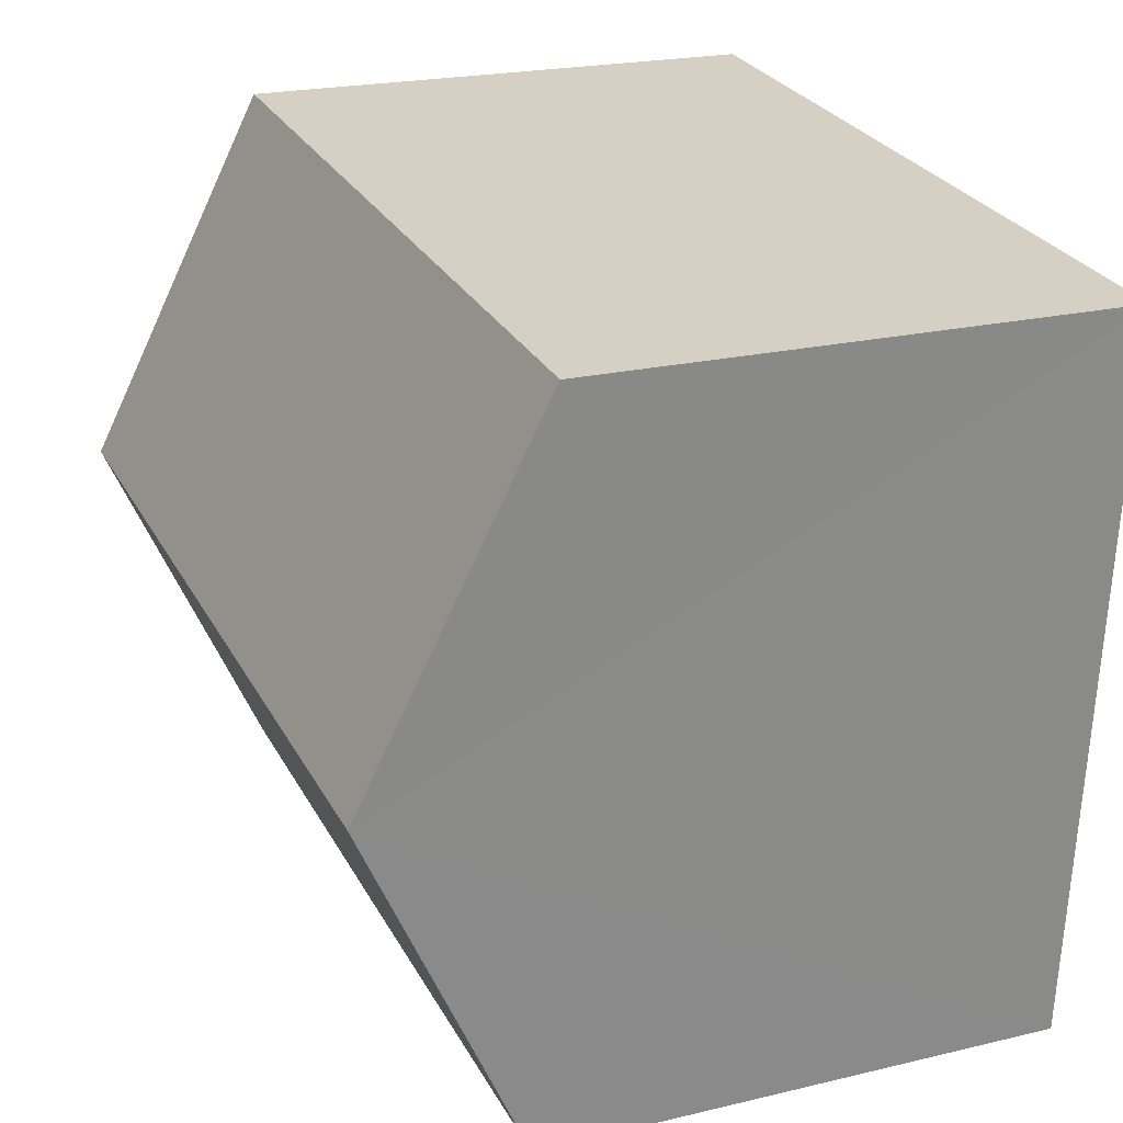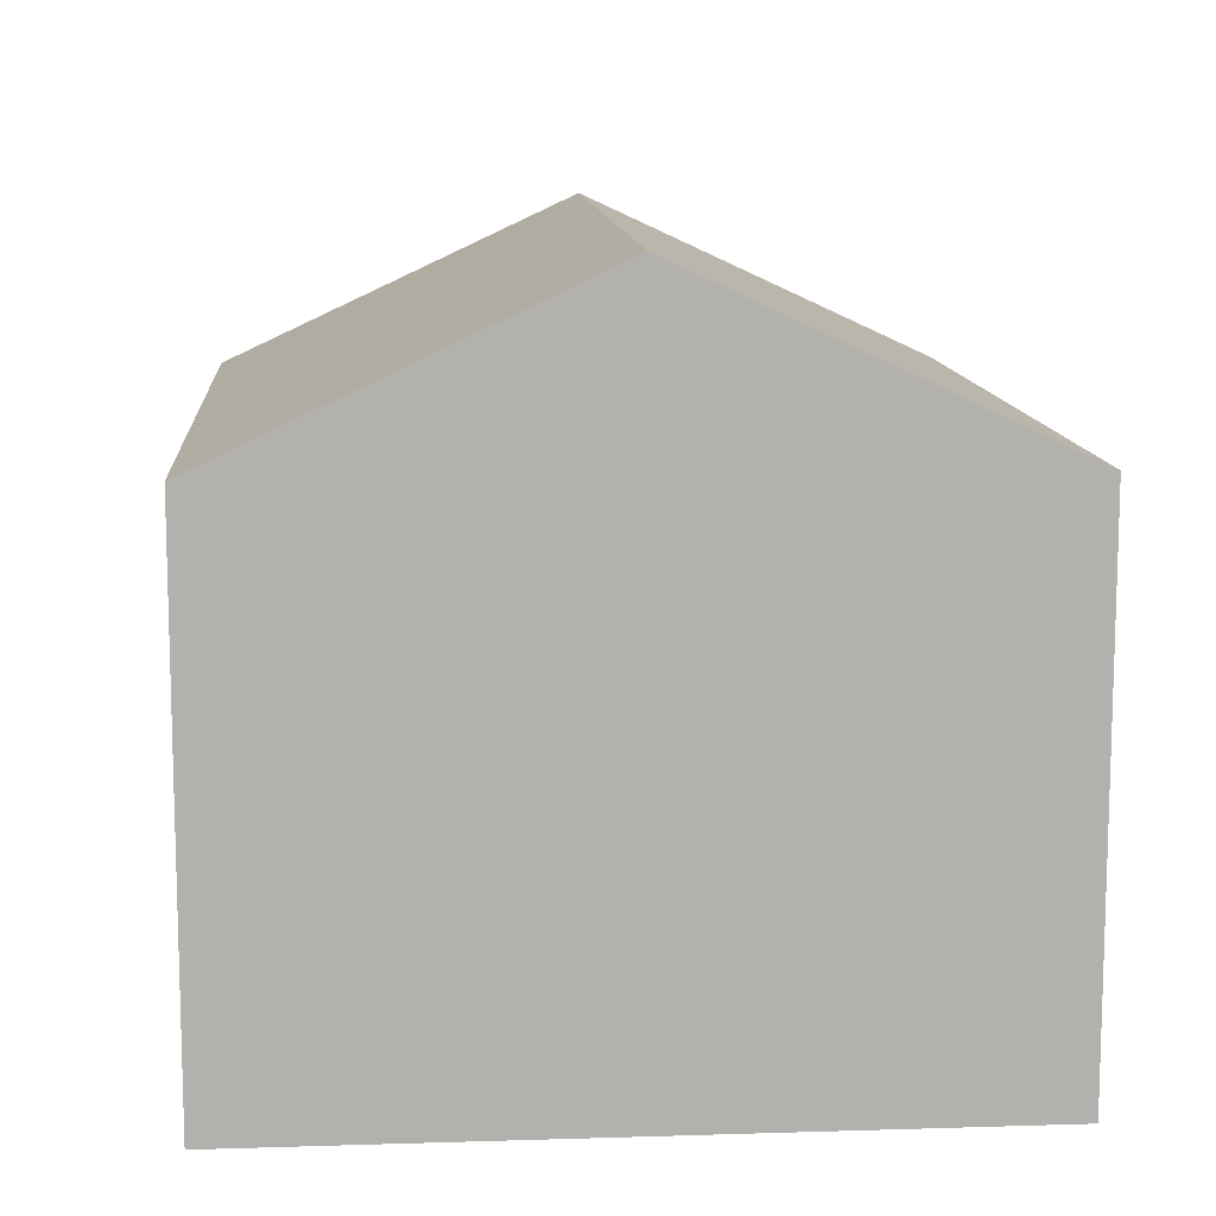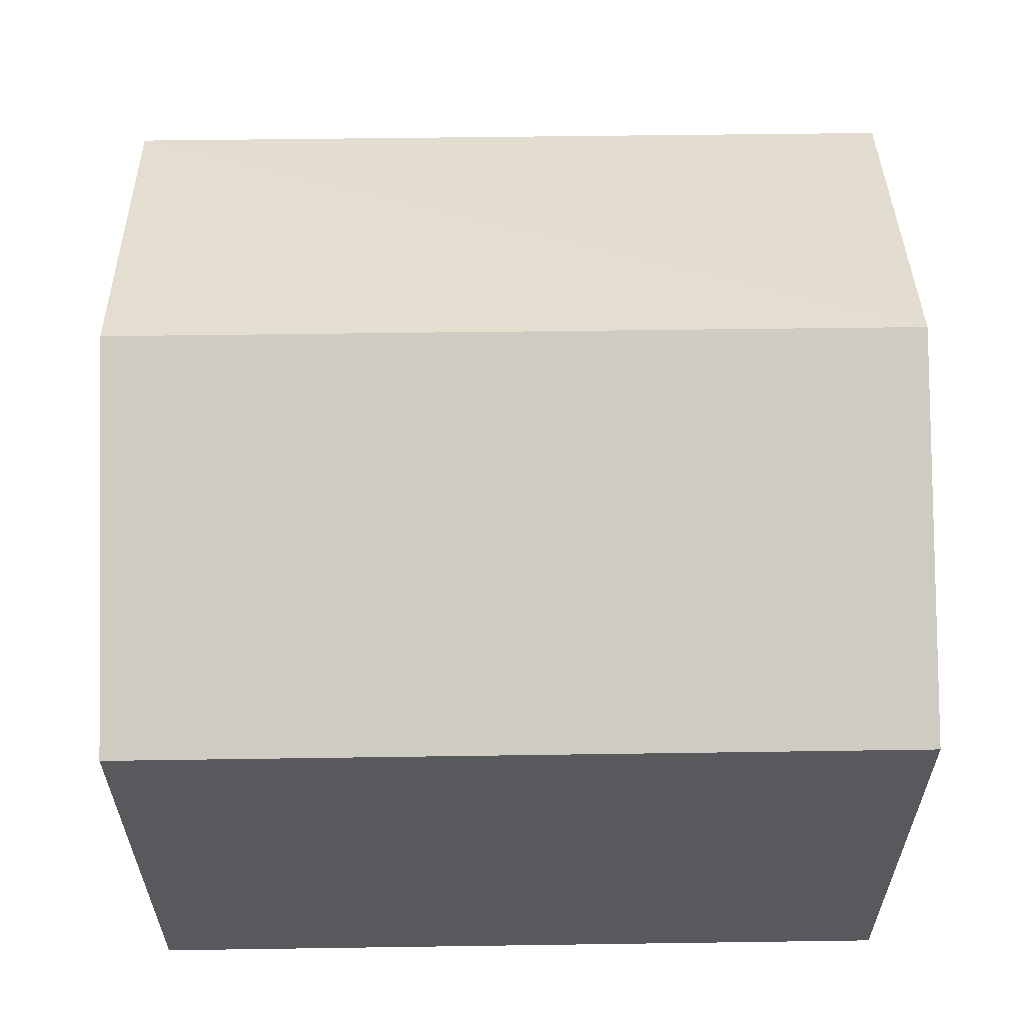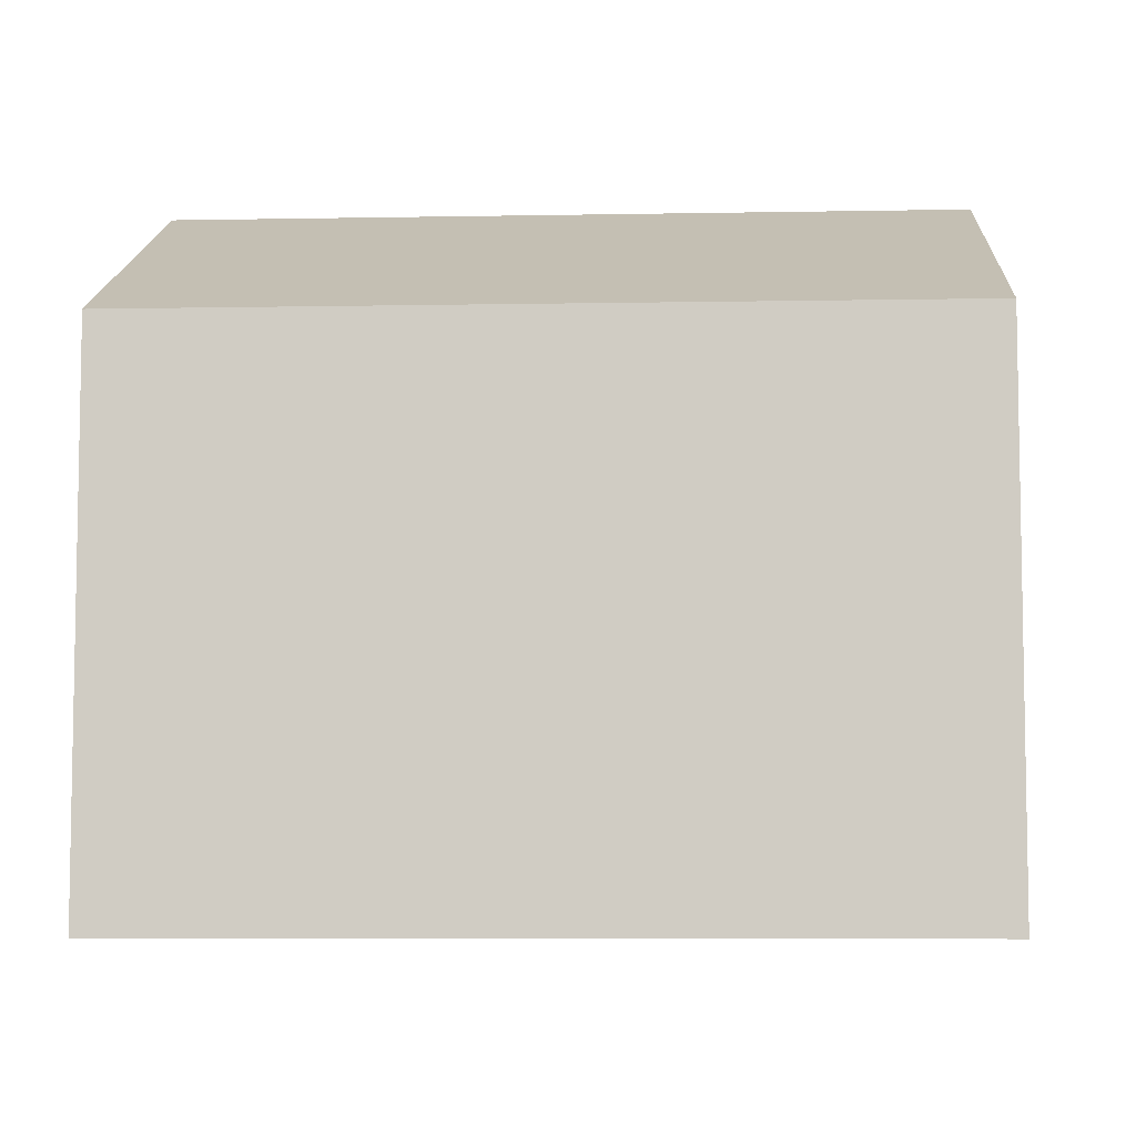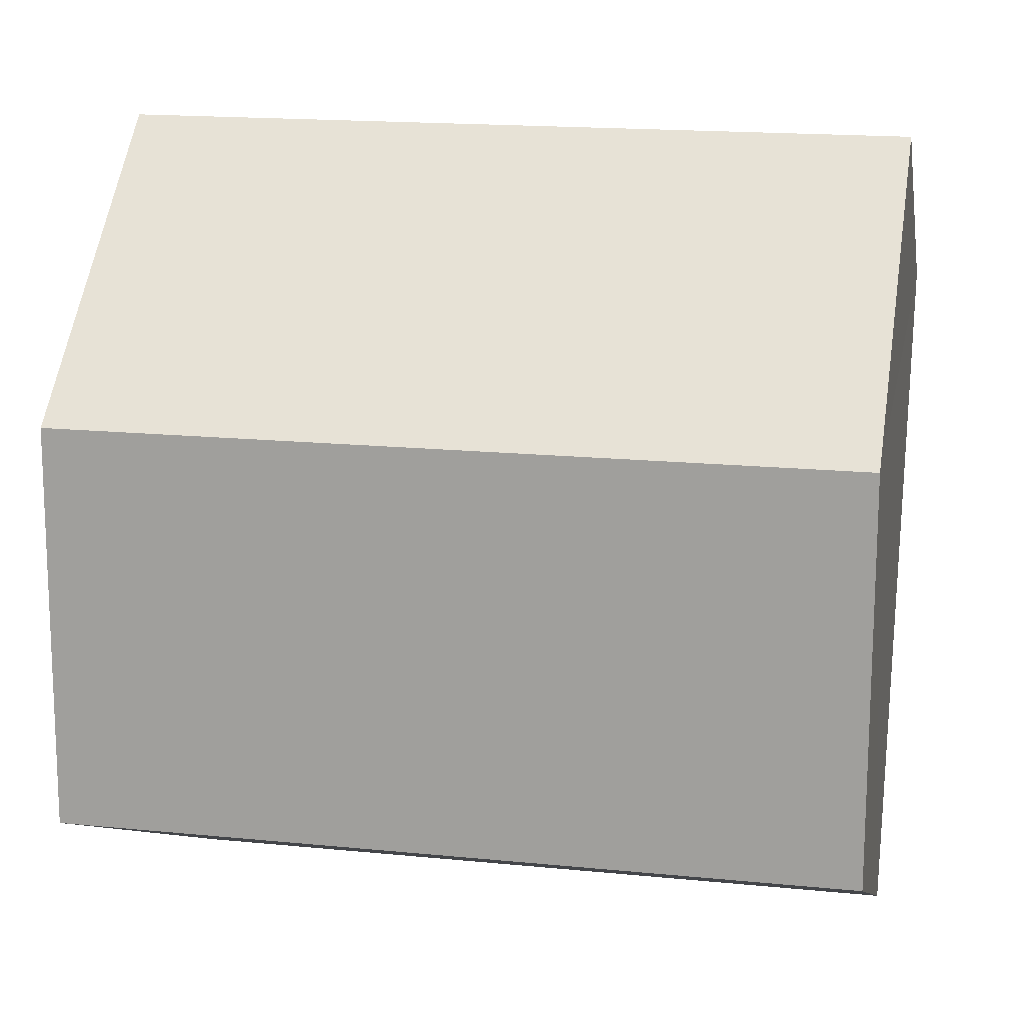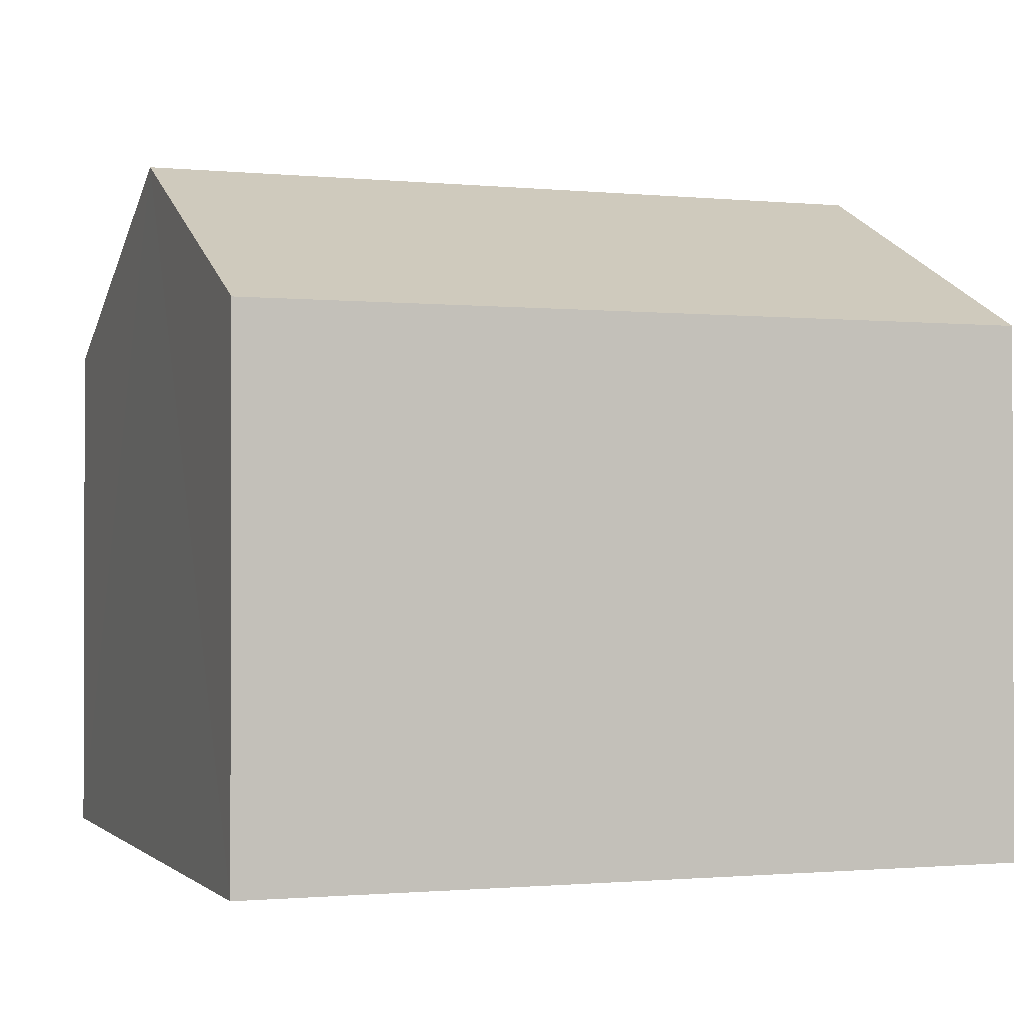
<metadata>
{"format":"obj","ext":"obj","renderer":"f3d","projection":"perspective","resolution":1024,"background":"white","views":[{"elev":21.5,"azim":67.1,"up":"+Y"},{"elev":11.3,"azim":80.7,"up":"+Z"},{"elev":60.6,"azim":174.3,"up":"+Z"},{"elev":-6.9,"azim":-1.8,"up":"+Z"},{"elev":-9.3,"azim":9.8,"up":"+Y"},{"elev":-1.1,"azim":-25.0,"up":"+Z"}]}
</metadata>
<code>
v -3.731e+05 -1.04e+05 28.4
v -3.731e+05 -1.04e+05 28.4
v -3.731e+05 -1.04e+05 28.4
v -3.731e+05 -1.04e+05 28.4
v -3.731e+05 -1.04e+05 36.45
v -3.731e+05 -1.04e+05 34.5
v -3.731e+05 -1.04e+05 36.45
v -3.731e+05 -1.04e+05 34.5
v -3.731e+05 -1.04e+05 34.5
v -3.731e+05 -1.04e+05 34.5
f 1 2 3
f 1 4 2
f 5 6 7
f 5 8 6
f 7 9 5
f 7 10 9
f 6 2 7
f 2 4 7
f 4 10 7
f 10 4 1
f 9 10 1
f 8 3 2
f 6 8 2
f 9 1 5
f 1 3 5
f 3 8 5

</code>
